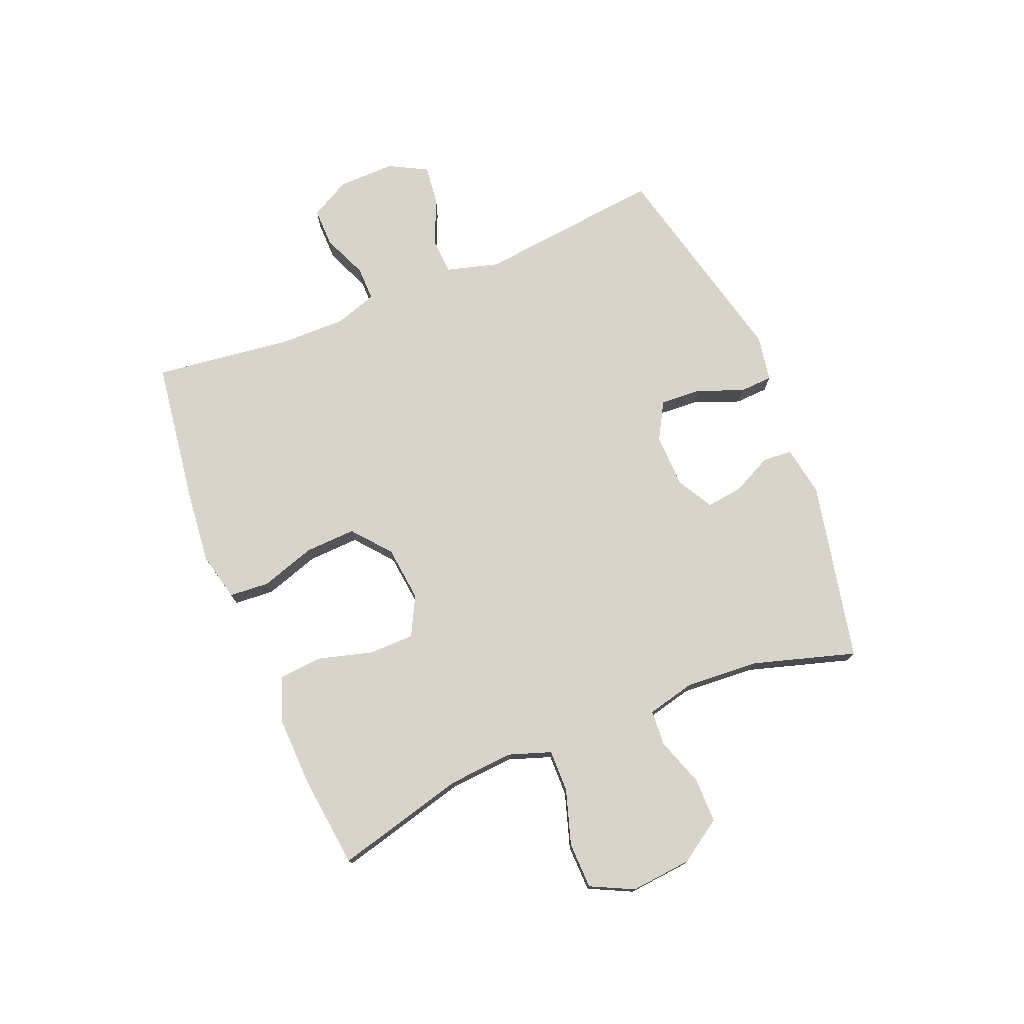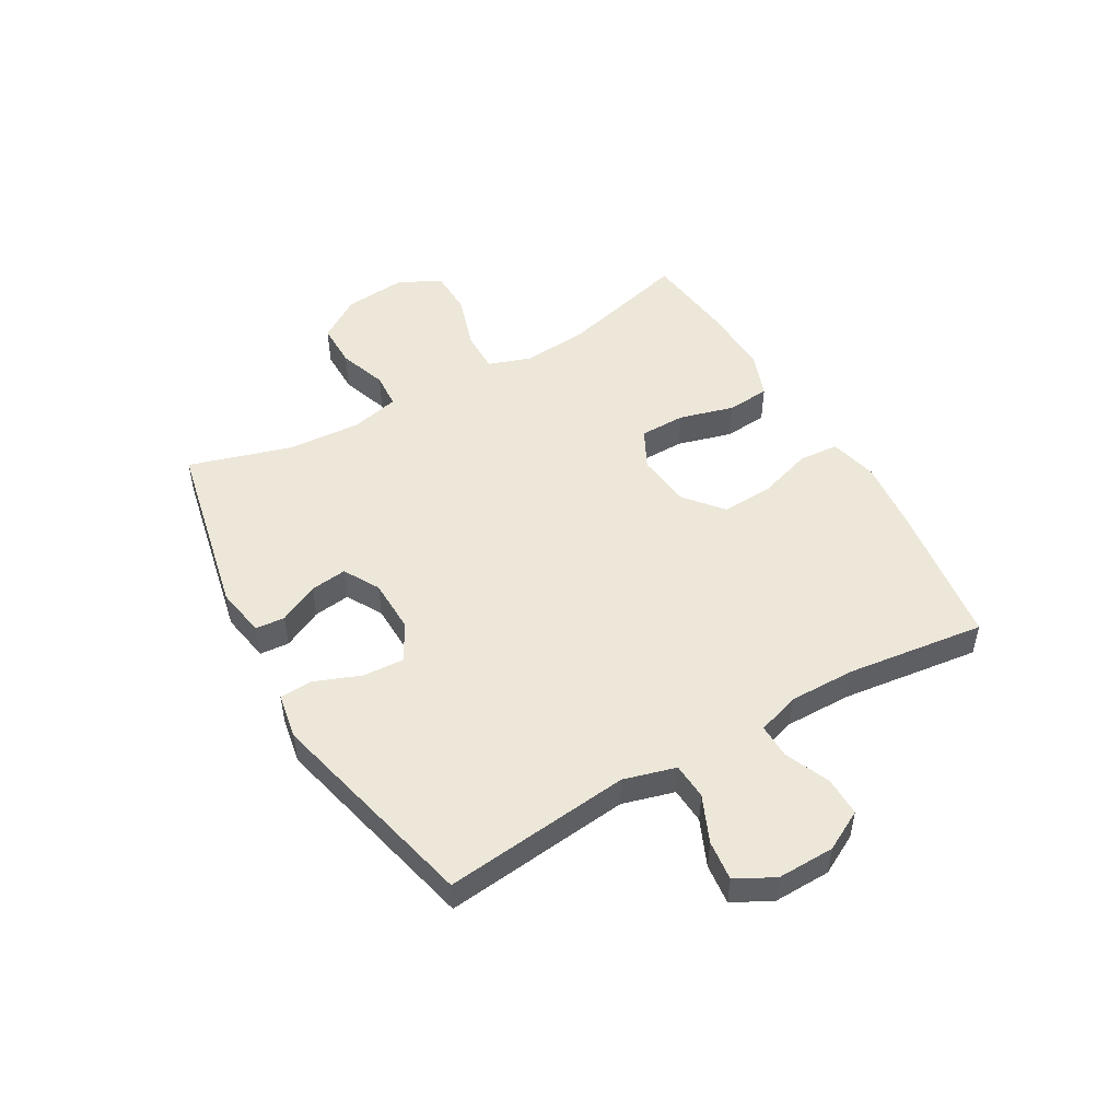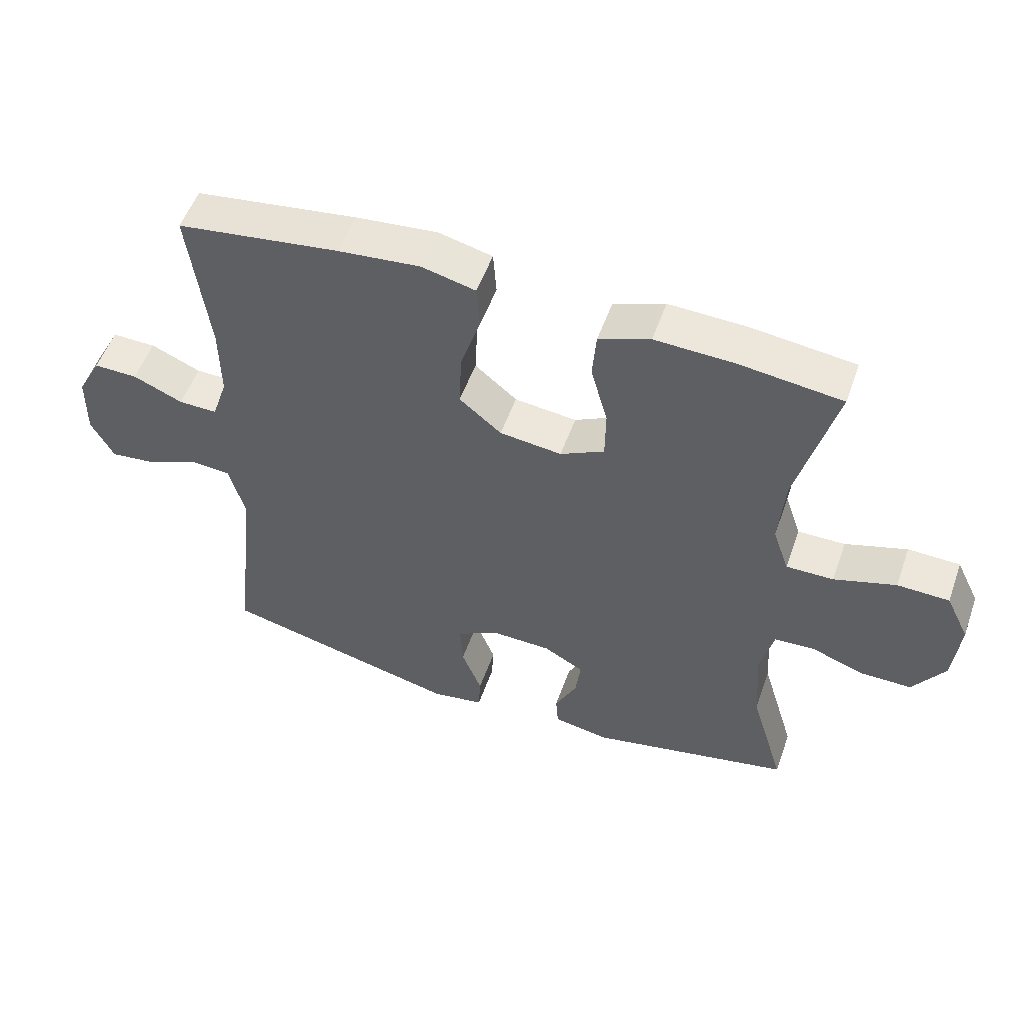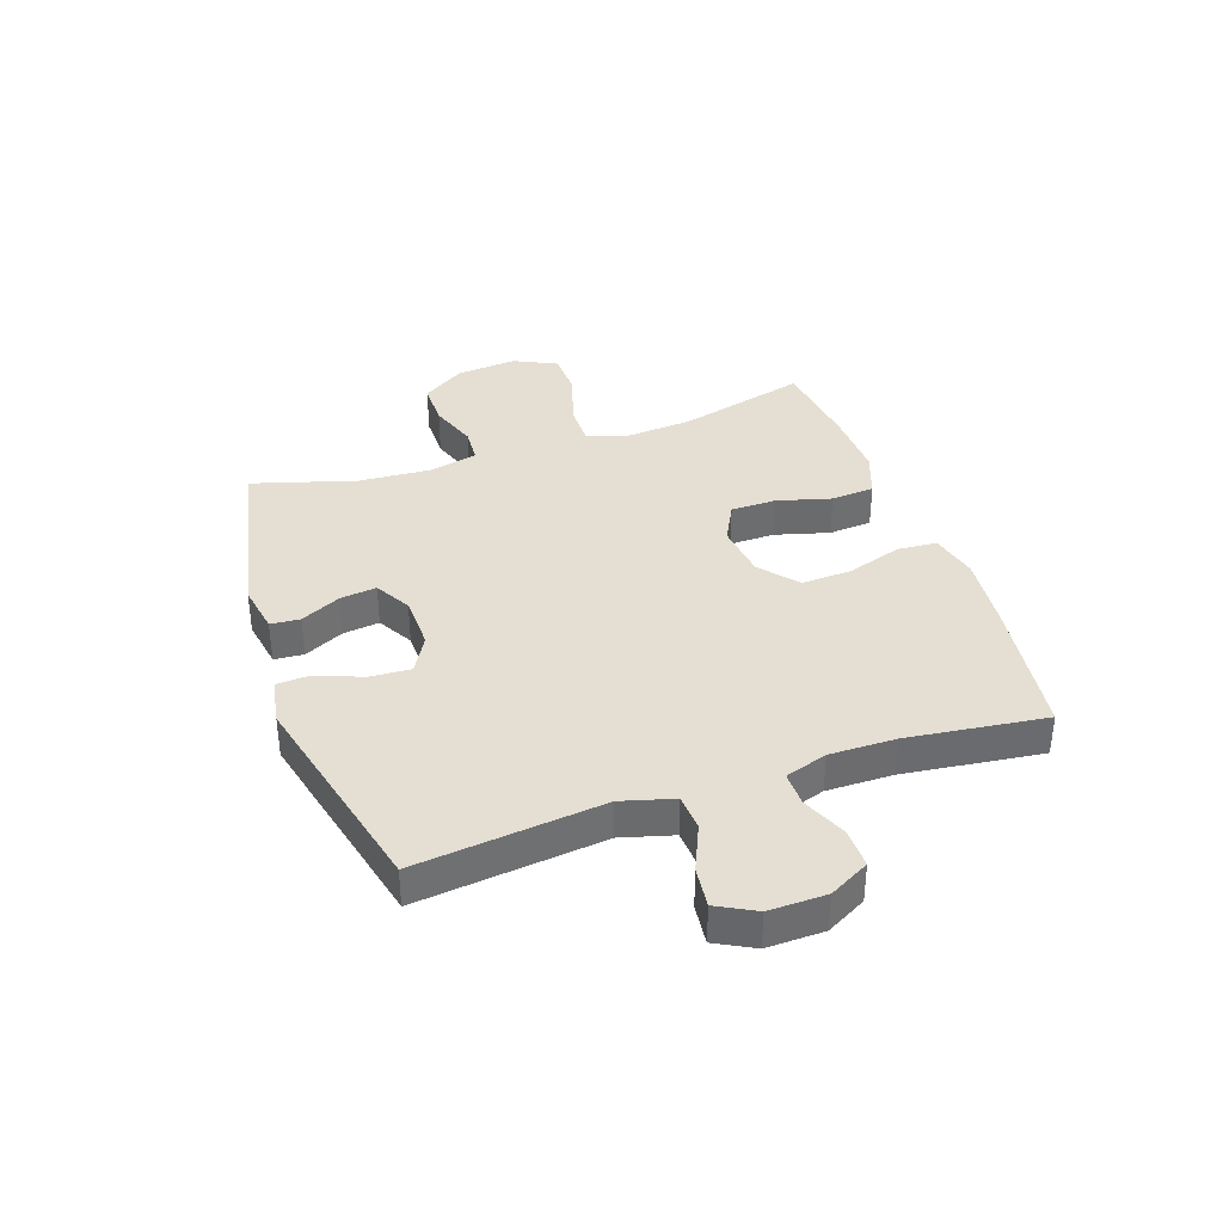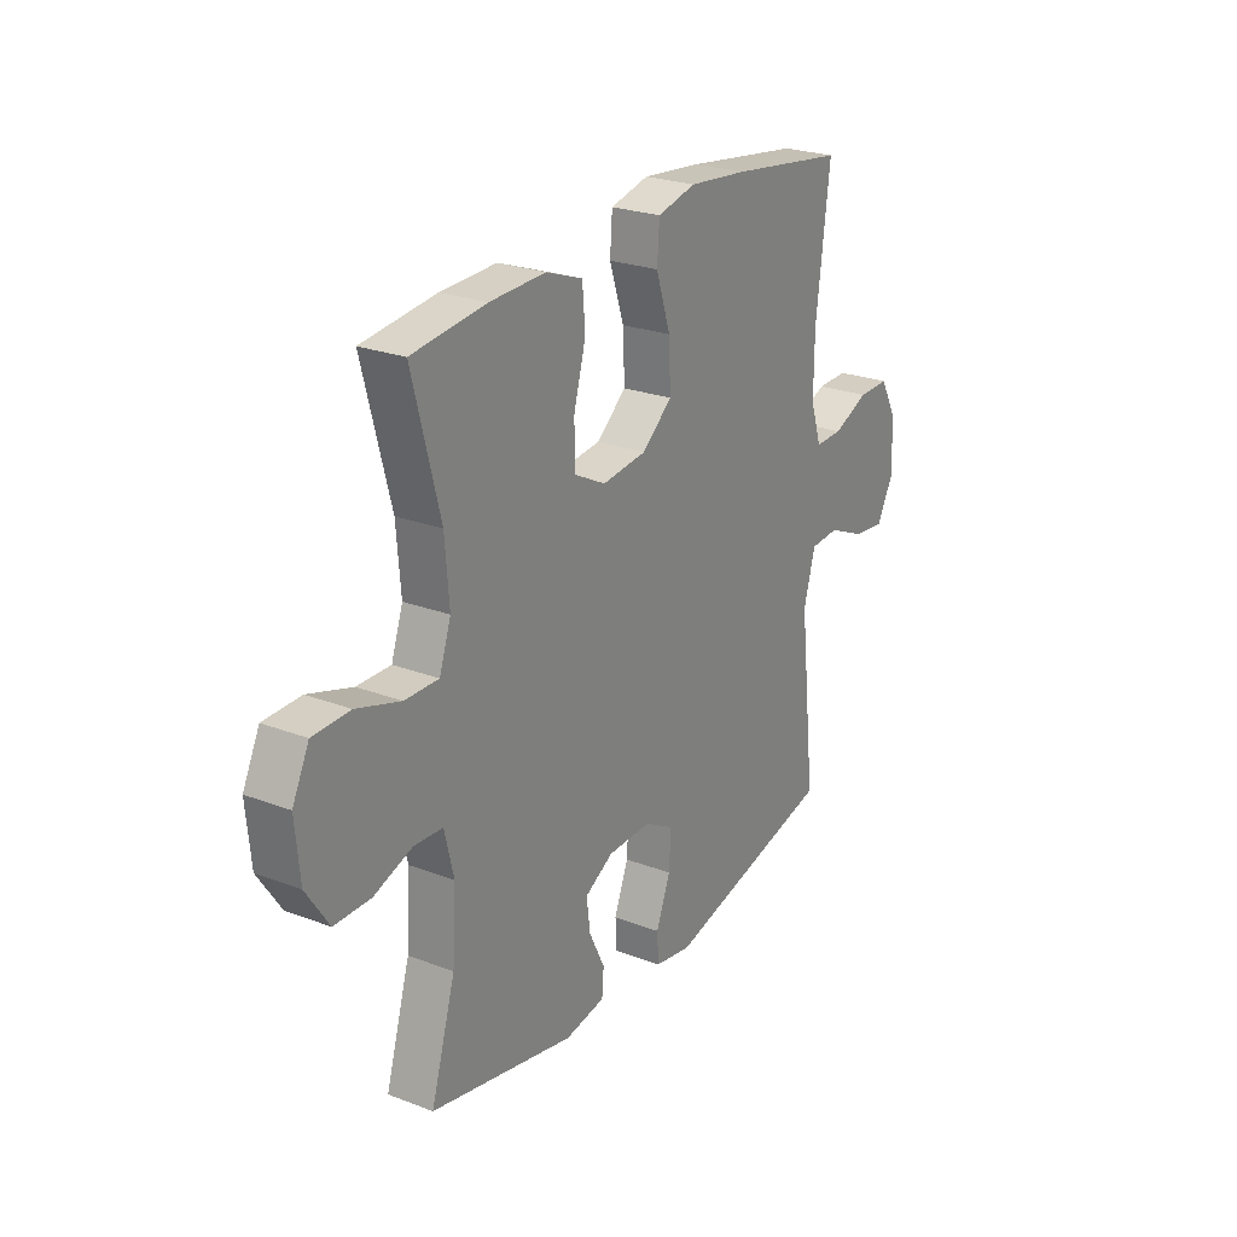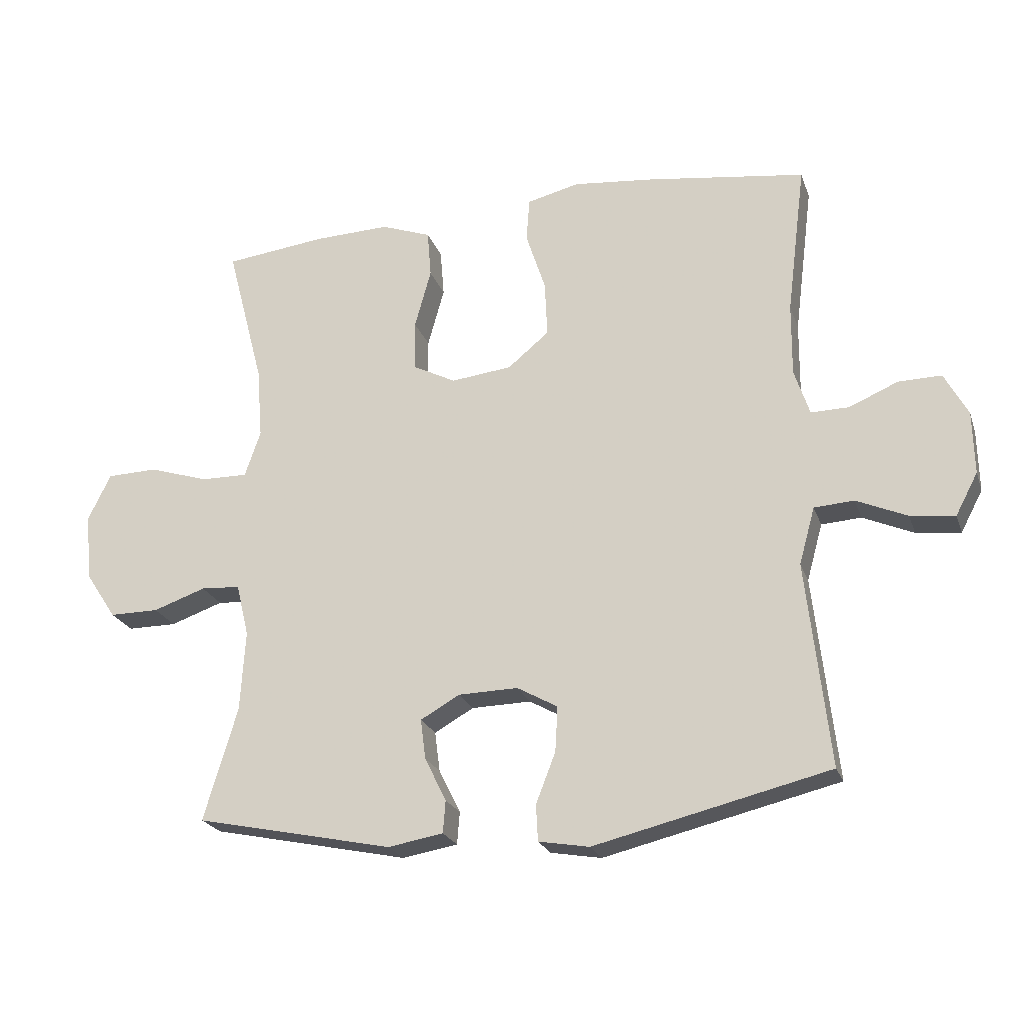
<metadata>
{"format":"obj","ext":"obj","renderer":"f3d","projection":"perspective","resolution":1024,"background":"white","views":[{"elev":75.3,"azim":67.8,"up":"+Y"},{"elev":50.0,"azim":-119.9,"up":"+Y"},{"elev":53.4,"azim":19.4,"up":"+Z"},{"elev":37.0,"azim":-109.0,"up":"+Y"},{"elev":24.7,"azim":121.9,"up":"+Z"},{"elev":-22.9,"azim":-163.3,"up":"+Z"}]}
</metadata>
<code>
v -0.5 0.07 -0.5
v -0.464 0.07 -0.177
v -0.489 0.07 -0.087
v -0.552 0.07 -0.083
v -0.632 0.07 -0.118
v -0.702 0.07 -0.126
v -0.737 0.07 -0.06
v -0.735 0.07 0.039
v -0.698 0.07 0.108
v -0.63 0.07 0.107
v -0.553 0.07 0.074
v -0.493 0.07 0.073
v -0.469 0.07 0.146
v -0.47 0.07 0.261
v -0.5 0.07 0.5
v -0.249 0.07 0.535
v -0.122 0.07 0.548
v -0.039 0.07 0.528
v -0.034 0.07 0.459
v -0.065 0.07 0.364
v -0.069 0.07 0.276
v -0.004 0.07 0.222
v 0.092 0.07 0.211
v 0.16 0.07 0.246
v 0.161 0.07 0.325
v 0.135 0.07 0.419
v 0.141 0.07 0.494
v 0.22 0.07 0.523
v 0.34 0.07 0.519
v 0.5 0.07 0.5
v 0.441 0.07 0.274
v 0.432 0.07 0.161
v 0.457 0.07 0.088
v 0.53 0.07 0.089
v 0.625 0.07 0.119
v 0.705 0.07 0.117
v 0.741 0.07 0.043
v 0.731 0.07 -0.063
v 0.682 0.07 -0.137
v 0.604 0.07 -0.137
v 0.521 0.07 -0.108
v 0.459 0.07 -0.112
v 0.439 0.07 -0.195
v 0.447 0.07 -0.322
v 0.5 0.07 -0.5
v 0.188 0.07 -0.566
v 0.101 0.07 -0.551
v 0.097 0.07 -0.5
v 0.131 0.07 -0.431
v 0.139 0.07 -0.368
v 0.077 0.07 -0.333
v -0.017 0.07 -0.331
v -0.081 0.07 -0.367
v -0.077 0.07 -0.438
v -0.046 0.07 -0.518
v -0.049 0.07 -0.575
v -0.129 0.07 -0.589
v -0.5 0 -0.5
v -0.464 0 -0.177
v -0.489 0 -0.087
v -0.552 0 -0.083
v -0.632 0 -0.118
v -0.702 0 -0.126
v -0.737 0 -0.06
v -0.735 0 0.039
v -0.698 0 0.108
v -0.63 0 0.107
v -0.553 0 0.074
v -0.493 0 0.073
v -0.469 0 0.146
v -0.47 0 0.261
v -0.5 0 0.5
v -0.249 0 0.535
v -0.122 0 0.548
v -0.039 0 0.528
v -0.034 0 0.459
v -0.065 0 0.364
v -0.069 0 0.276
v -0.004 0 0.222
v 0.092 0 0.211
v 0.16 0 0.246
v 0.161 0 0.325
v 0.135 0 0.419
v 0.141 0 0.494
v 0.22 0 0.523
v 0.34 0 0.519
v 0.5 0 0.5
v 0.441 0 0.274
v 0.432 0 0.161
v 0.457 0 0.088
v 0.53 0 0.089
v 0.625 0 0.119
v 0.705 0 0.117
v 0.741 0 0.043
v 0.731 0 -0.063
v 0.682 0 -0.137
v 0.604 0 -0.137
v 0.521 0 -0.108
v 0.459 0 -0.112
v 0.439 0 -0.195
v 0.447 0 -0.322
v 0.5 0 -0.5
v 0.188 0 -0.566
v 0.101 0 -0.551
v 0.097 0 -0.5
v 0.131 0 -0.431
v 0.139 0 -0.368
v 0.077 0 -0.333
v -0.017 0 -0.331
v -0.081 0 -0.367
v -0.077 0 -0.438
v -0.046 0 -0.518
v -0.049 0 -0.575
v -0.129 0 -0.589
f 54 55 56 57
f 53 54 57 1
f 52 53 1 2
f 51 52 2 3
f 46 47 48 49
f 44 45 46 49
f 43 44 49 50
f 42 43 50 51
f 38 39 40 41
f 38 41 42
f 37 38 42
f 34 35 36 37
f 33 34 37 42
f 32 33 42 51
f 28 29 30 31
f 25 26 27 28
f 24 25 28 31
f 23 24 31 32
f 17 18 19 20
f 17 20 21
f 14 15 16 17
f 13 14 17 21
f 12 13 21 22
f 8 9 10 11
f 8 11 12
f 7 8 12
f 4 5 6 7
f 3 4 7 12
f 22 23 32 51
f 3 12 22 51
f 114 113 112 111
f 58 114 111 110
f 59 58 110 109
f 60 59 109 108
f 106 105 104 103
f 106 103 102 101
f 107 106 101 100
f 108 107 100 99
f 98 97 96 95
f 99 98 95
f 99 95 94
f 94 93 92 91
f 99 94 91 90
f 108 99 90 89
f 88 87 86 85
f 85 84 83 82
f 88 85 82 81
f 89 88 81 80
f 77 76 75 74
f 78 77 74
f 74 73 72 71
f 78 74 71 70
f 79 78 70 69
f 68 67 66 65
f 69 68 65
f 69 65 64
f 64 63 62 61
f 69 64 61 60
f 108 89 80 79
f 108 79 69 60
f 1 58 59 2
f 2 59 60 3
f 3 60 61 4
f 4 61 62 5
f 5 62 63 6
f 6 63 64 7
f 7 64 65 8
f 8 65 66 9
f 9 66 67 10
f 10 67 68 11
f 11 68 69 12
f 12 69 70 13
f 13 70 71 14
f 14 71 72 15
f 15 72 73 16
f 16 73 74 17
f 17 74 75 18
f 18 75 76 19
f 19 76 77 20
f 20 77 78 21
f 21 78 79 22
f 22 79 80 23
f 23 80 81 24
f 24 81 82 25
f 25 82 83 26
f 26 83 84 27
f 27 84 85 28
f 28 85 86 29
f 29 86 87 30
f 30 87 88 31
f 31 88 89 32
f 32 89 90 33
f 33 90 91 34
f 34 91 92 35
f 35 92 93 36
f 36 93 94 37
f 37 94 95 38
f 38 95 96 39
f 39 96 97 40
f 40 97 98 41
f 41 98 99 42
f 42 99 100 43
f 43 100 101 44
f 44 101 102 45
f 45 102 103 46
f 46 103 104 47
f 47 104 105 48
f 48 105 106 49
f 49 106 107 50
f 50 107 108 51
f 51 108 109 52
f 52 109 110 53
f 53 110 111 54
f 54 111 112 55
f 55 112 113 56
f 56 113 114 57
f 57 114 58 1

</code>
